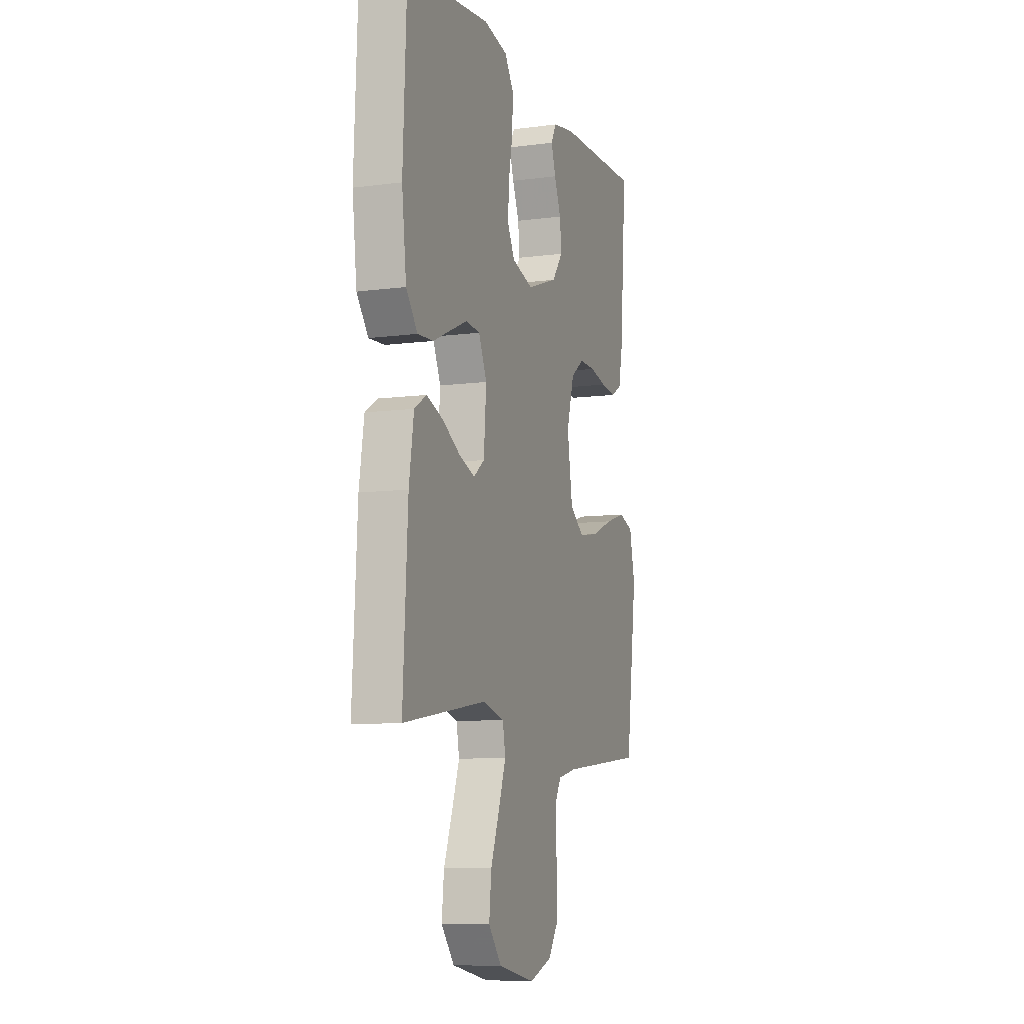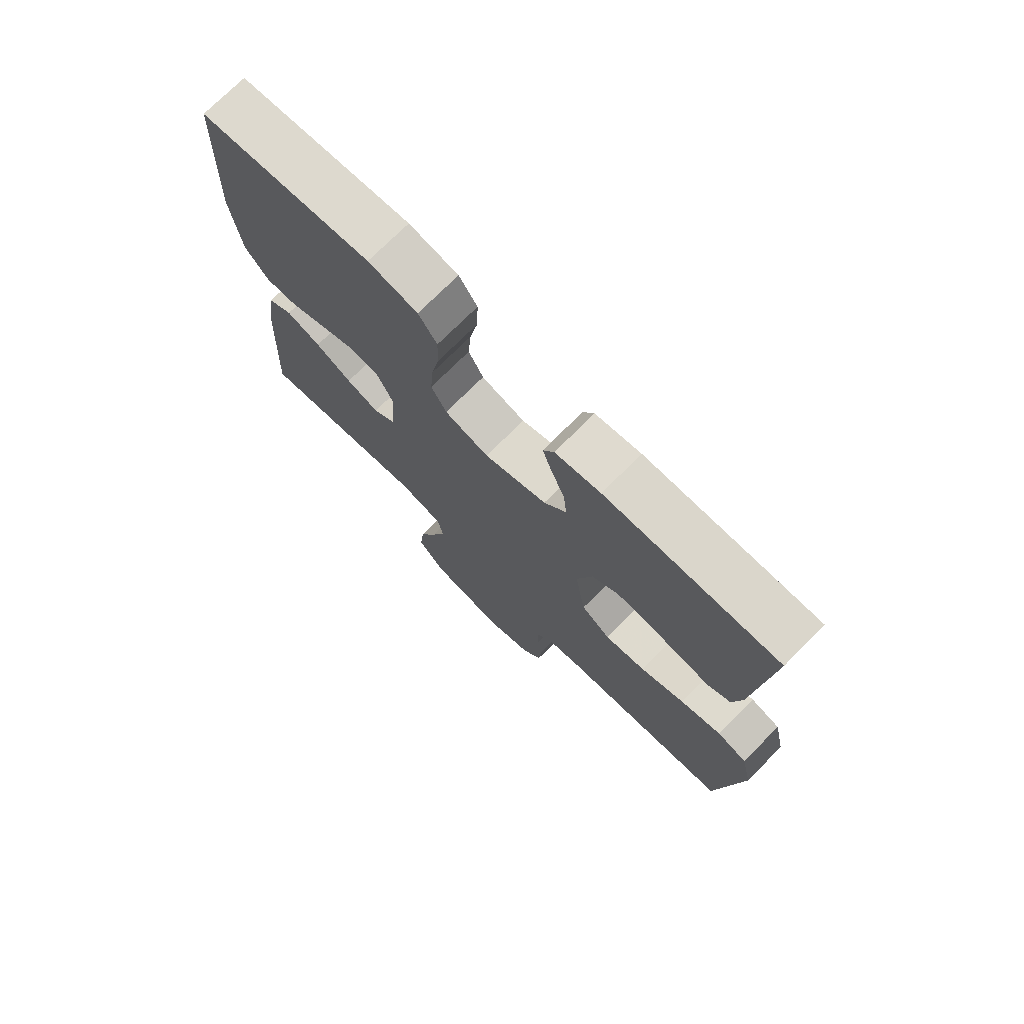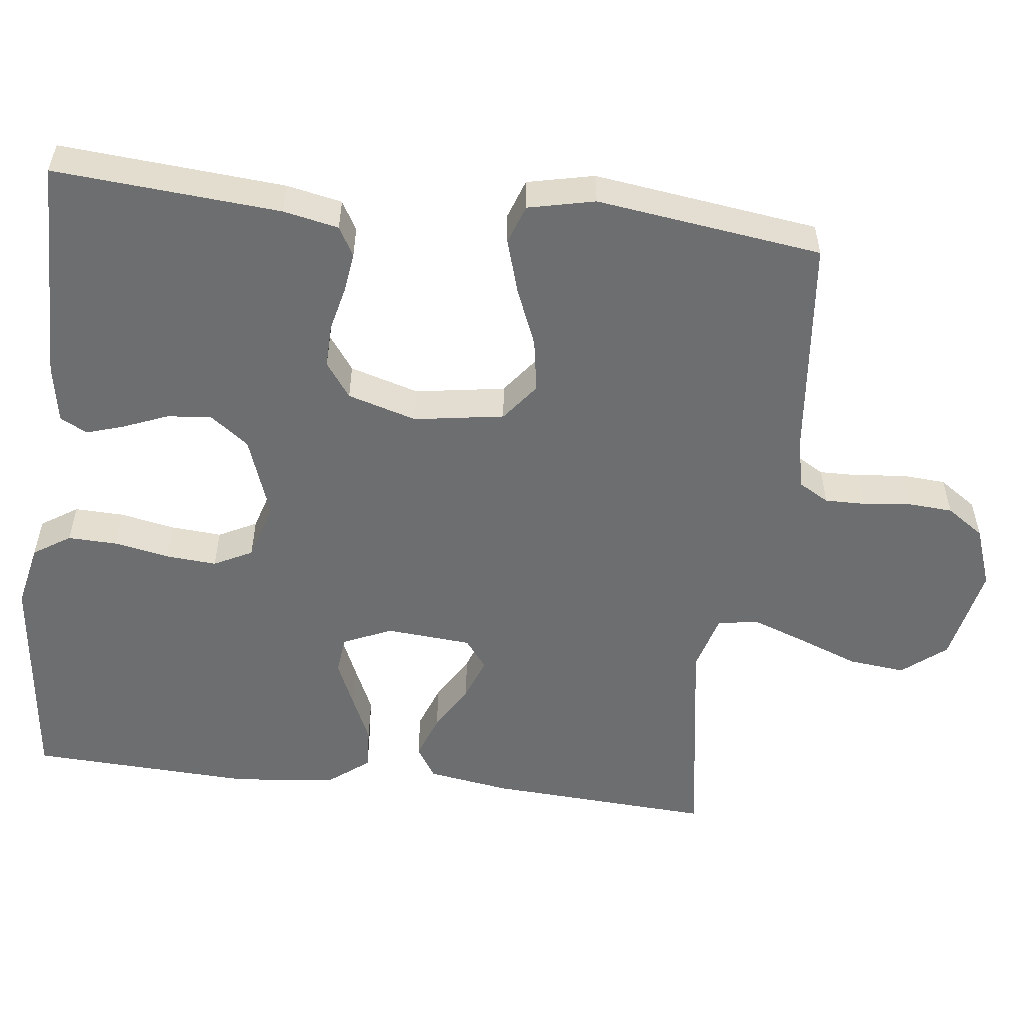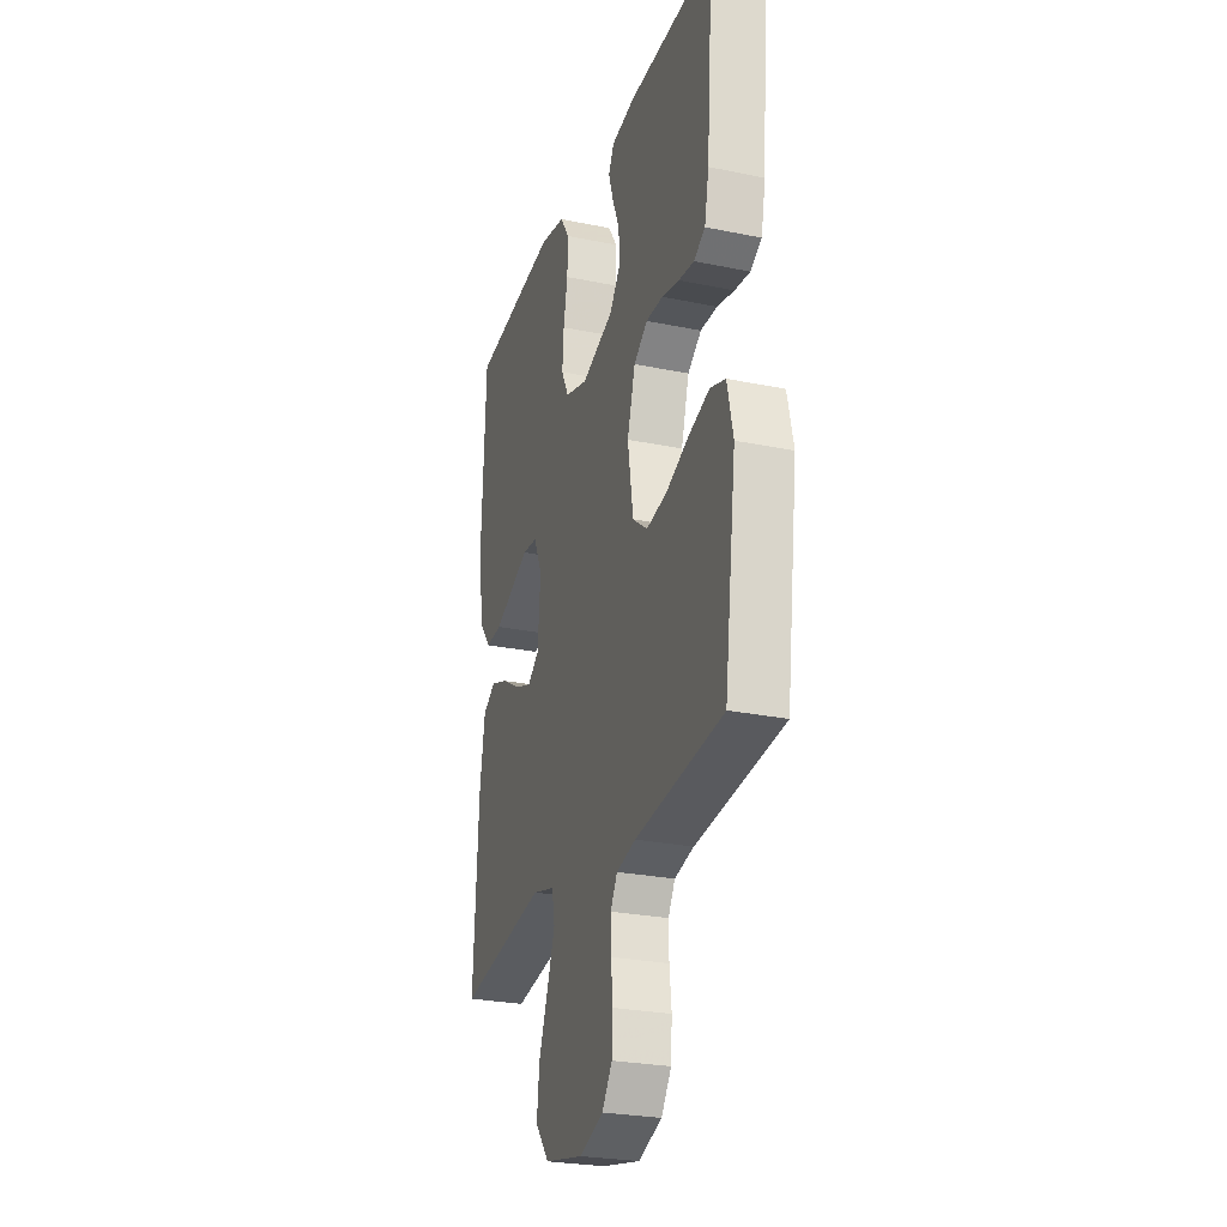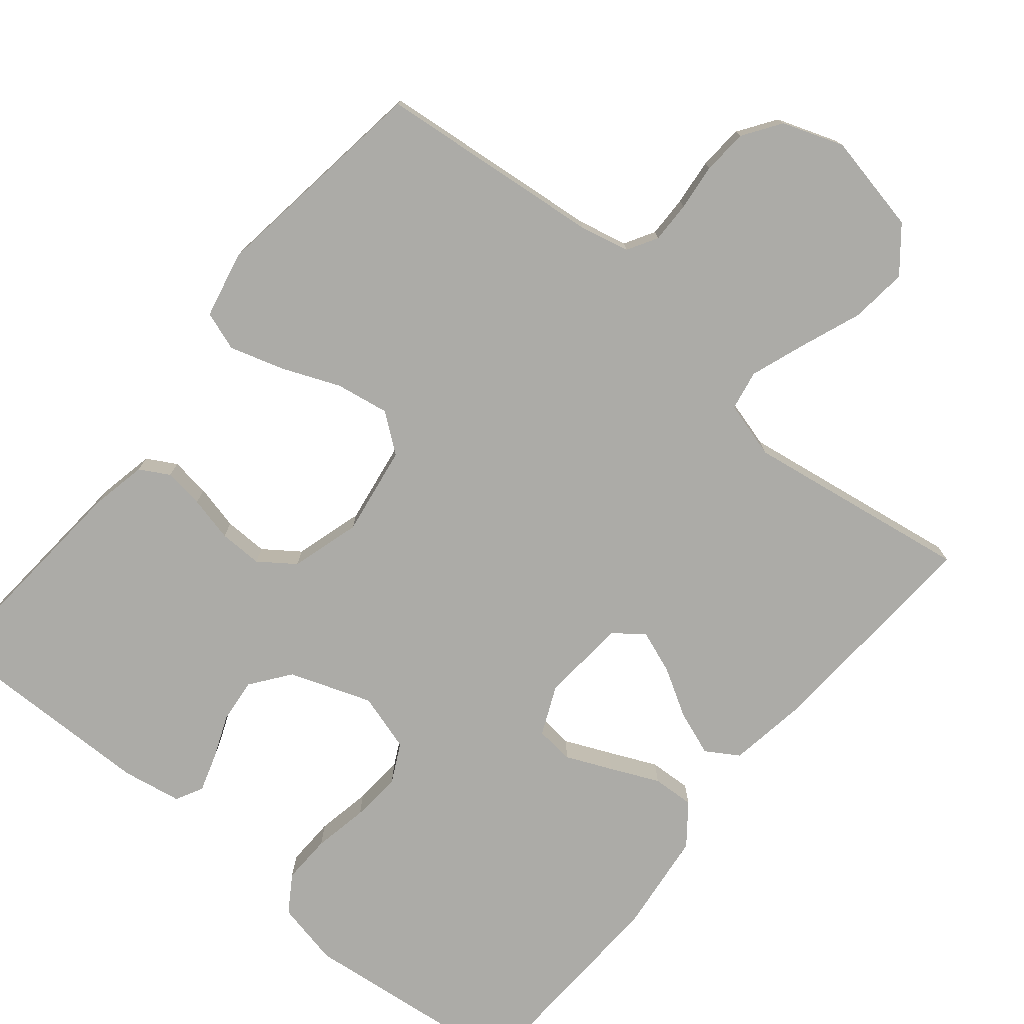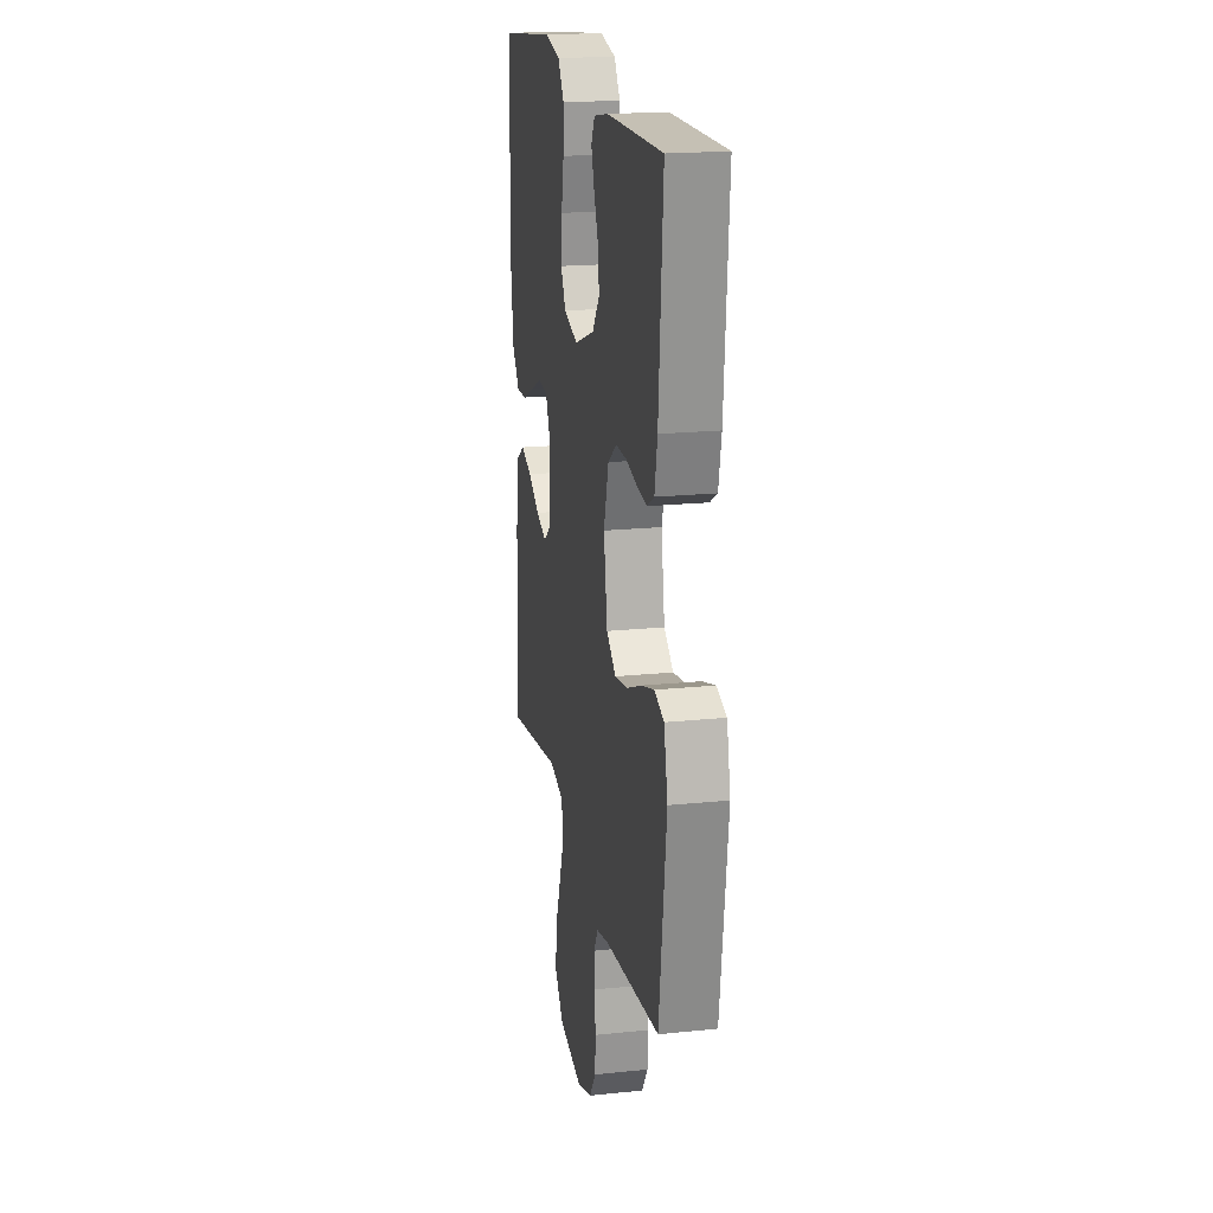
<metadata>
{"format":"obj","ext":"obj","renderer":"f3d","projection":"perspective","resolution":1024,"background":"white","views":[{"elev":-8.9,"azim":-70.5,"up":"+Z"},{"elev":74.5,"azim":45.0,"up":"+Z"},{"elev":-54.2,"azim":83.1,"up":"+Y"},{"elev":-26.3,"azim":72.0,"up":"+Z"},{"elev":-76.3,"azim":140.4,"up":"+Y"},{"elev":19.2,"azim":79.0,"up":"+Z"}]}
</metadata>
<code>
v -0.5 0.07 0.5
v -0.2 0.07 0.534
v -0.114 0.07 0.516
v -0.082 0.07 0.467
v -0.084 0.07 0.401
v -0.098 0.07 0.328
v -0.103 0.07 0.26
v -0.077 0.07 0.209
v 0 0.07 0.186
v 0.109 0.07 0.225
v 0.148 0.07 0.277
v 0.142 0.07 0.336
v 0.118 0.07 0.395
v 0.102 0.07 0.445
v 0.121 0.07 0.481
v 0.2 0.07 0.495
v 0.5 0.07 0.5
v 0.477 0.07 0.2
v 0.462 0.07 0.126
v 0.423 0.07 0.104
v 0.37 0.07 0.111
v 0.31 0.07 0.125
v 0.252 0.07 0.126
v 0.205 0.07 0.092
v 0.178 0.07 0
v 0.197 0.07 -0.12
v 0.248 0.07 -0.159
v 0.319 0.07 -0.147
v 0.396 0.07 -0.115
v 0.468 0.07 -0.093
v 0.52 0.07 -0.111
v 0.54 0.07 -0.2
v 0.5 0.07 -0.5
v 0.2 0.07 -0.531
v 0.134 0.07 -0.546
v 0.111 0.07 -0.586
v 0.112 0.07 -0.641
v 0.119 0.07 -0.703
v 0.115 0.07 -0.763
v 0.081 0.07 -0.813
v 0 0.07 -0.842
v -0.132 0.07 -0.815
v -0.179 0.07 -0.757
v -0.171 0.07 -0.681
v -0.14 0.07 -0.6
v -0.114 0.07 -0.527
v -0.124 0.07 -0.474
v -0.2 0.07 -0.453
v -0.5 0.07 -0.5
v -0.483 0.07 -0.2
v -0.466 0.07 -0.091
v -0.423 0.07 -0.064
v -0.363 0.07 -0.086
v -0.3 0.07 -0.123
v -0.243 0.07 -0.144
v -0.204 0.07 -0.114
v -0.195 0.07 0
v -0.224 0.07 0.065
v -0.275 0.07 0.07
v -0.336 0.07 0.043
v -0.4 0.07 0.014
v -0.456 0.07 0.011
v -0.497 0.07 0.064
v -0.513 0.07 0.2
v -0.5 0 0.5
v -0.2 0 0.534
v -0.114 0 0.516
v -0.082 0 0.467
v -0.084 0 0.401
v -0.098 0 0.328
v -0.103 0 0.26
v -0.077 0 0.209
v 0 0 0.186
v 0.109 0 0.225
v 0.148 0 0.277
v 0.142 0 0.336
v 0.118 0 0.395
v 0.102 0 0.445
v 0.121 0 0.481
v 0.2 0 0.495
v 0.5 0 0.5
v 0.477 0 0.2
v 0.462 0 0.126
v 0.423 0 0.104
v 0.37 0 0.111
v 0.31 0 0.125
v 0.252 0 0.126
v 0.205 0 0.092
v 0.178 0 0
v 0.197 0 -0.12
v 0.248 0 -0.159
v 0.319 0 -0.147
v 0.396 0 -0.115
v 0.468 0 -0.093
v 0.52 0 -0.111
v 0.54 0 -0.2
v 0.5 0 -0.5
v 0.2 0 -0.531
v 0.134 0 -0.546
v 0.111 0 -0.586
v 0.112 0 -0.641
v 0.119 0 -0.703
v 0.115 0 -0.763
v 0.081 0 -0.813
v 0 0 -0.842
v -0.132 0 -0.815
v -0.179 0 -0.757
v -0.171 0 -0.681
v -0.14 0 -0.6
v -0.114 0 -0.527
v -0.124 0 -0.474
v -0.2 0 -0.453
v -0.5 0 -0.5
v -0.483 0 -0.2
v -0.466 0 -0.091
v -0.423 0 -0.064
v -0.363 0 -0.086
v -0.3 0 -0.123
v -0.243 0 -0.144
v -0.204 0 -0.114
v -0.195 0 0
v -0.224 0 0.065
v -0.275 0 0.07
v -0.336 0 0.043
v -0.4 0 0.014
v -0.456 0 0.011
v -0.497 0 0.064
v -0.513 0 0.2
f 4 5 6
f 3 4 6
f 2 3 6
f 1 2 6
f 64 1 6
f 63 64 6
f 62 63 6
f 61 62 6
f 60 61 6
f 59 60 6 7
f 58 59 7 8
f 57 58 8 9
f 56 57 9 10
f 52 53 54
f 51 52 54
f 50 51 54
f 49 50 54
f 48 49 54
f 47 48 54 55
f 43 44 45
f 42 43 45
f 41 42 45
f 40 41 45
f 39 40 45
f 38 39 45
f 37 38 45
f 36 37 45 46
f 35 36 46 47
f 32 33 34
f 31 32 34
f 30 31 34
f 29 30 34
f 28 29 34
f 34 35 47
f 28 34 47
f 27 28 47
f 20 21 22
f 19 20 22
f 18 19 22
f 17 18 22
f 16 17 22
f 15 16 22
f 14 15 22
f 13 14 22
f 12 13 22
f 11 12 22 23
f 10 11 23 24
f 47 55 56
f 27 47 56
f 26 27 56
f 25 26 56 10
f 10 24 25
f 70 69 68
f 70 68 67
f 70 67 66
f 70 66 65
f 70 65 128
f 70 128 127
f 70 127 126
f 70 126 125
f 70 125 124
f 71 70 124 123
f 72 71 123 122
f 73 72 122 121
f 74 73 121 120
f 118 117 116
f 118 116 115
f 118 115 114
f 118 114 113
f 118 113 112
f 119 118 112 111
f 109 108 107
f 109 107 106
f 109 106 105
f 109 105 104
f 109 104 103
f 109 103 102
f 109 102 101
f 110 109 101 100
f 111 110 100 99
f 98 97 96
f 98 96 95
f 98 95 94
f 98 94 93
f 98 93 92
f 111 99 98
f 111 98 92
f 111 92 91
f 86 85 84
f 86 84 83
f 86 83 82
f 86 82 81
f 86 81 80
f 86 80 79
f 86 79 78
f 86 78 77
f 86 77 76
f 87 86 76 75
f 88 87 75 74
f 120 119 111
f 120 111 91
f 120 91 90
f 74 120 90 89
f 89 88 74
f 1 65 66 2
f 2 66 67 3
f 3 67 68 4
f 4 68 69 5
f 5 69 70 6
f 6 70 71 7
f 7 71 72 8
f 8 72 73 9
f 9 73 74 10
f 10 74 75 11
f 11 75 76 12
f 12 76 77 13
f 13 77 78 14
f 14 78 79 15
f 15 79 80 16
f 16 80 81 17
f 17 81 82 18
f 18 82 83 19
f 19 83 84 20
f 20 84 85 21
f 21 85 86 22
f 22 86 87 23
f 23 87 88 24
f 24 88 89 25
f 25 89 90 26
f 26 90 91 27
f 27 91 92 28
f 28 92 93 29
f 29 93 94 30
f 30 94 95 31
f 31 95 96 32
f 32 96 97 33
f 33 97 98 34
f 34 98 99 35
f 35 99 100 36
f 36 100 101 37
f 37 101 102 38
f 38 102 103 39
f 39 103 104 40
f 40 104 105 41
f 41 105 106 42
f 42 106 107 43
f 43 107 108 44
f 44 108 109 45
f 45 109 110 46
f 46 110 111 47
f 47 111 112 48
f 48 112 113 49
f 49 113 114 50
f 50 114 115 51
f 51 115 116 52
f 52 116 117 53
f 53 117 118 54
f 54 118 119 55
f 55 119 120 56
f 56 120 121 57
f 57 121 122 58
f 58 122 123 59
f 59 123 124 60
f 60 124 125 61
f 61 125 126 62
f 62 126 127 63
f 63 127 128 64
f 64 128 65 1

</code>
